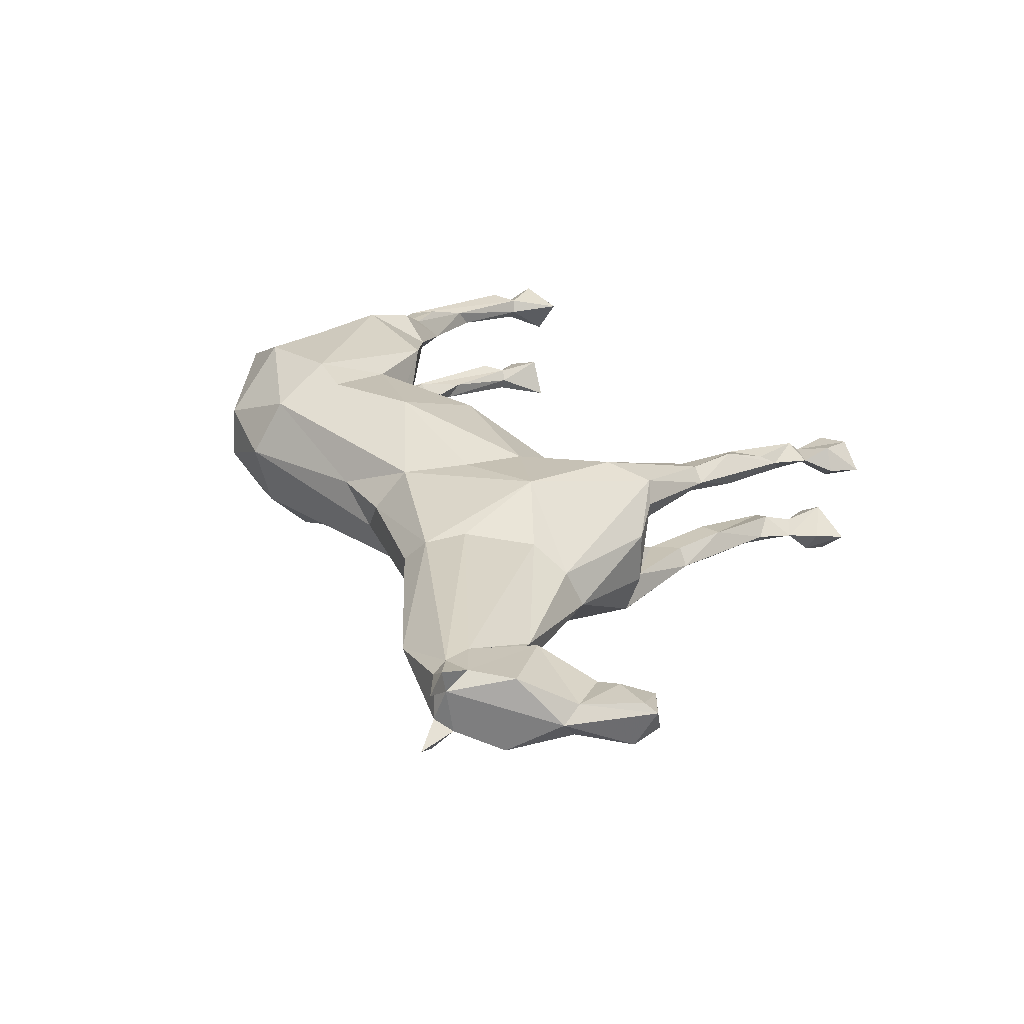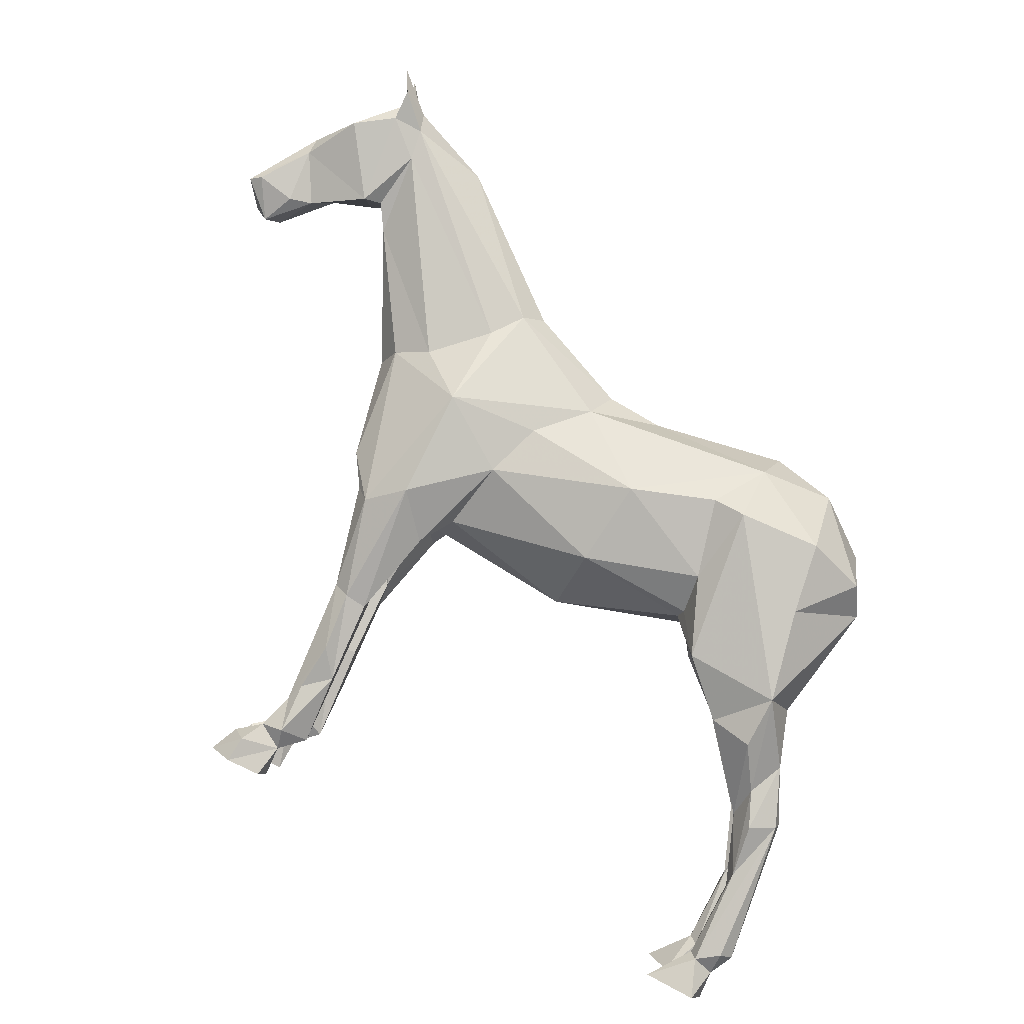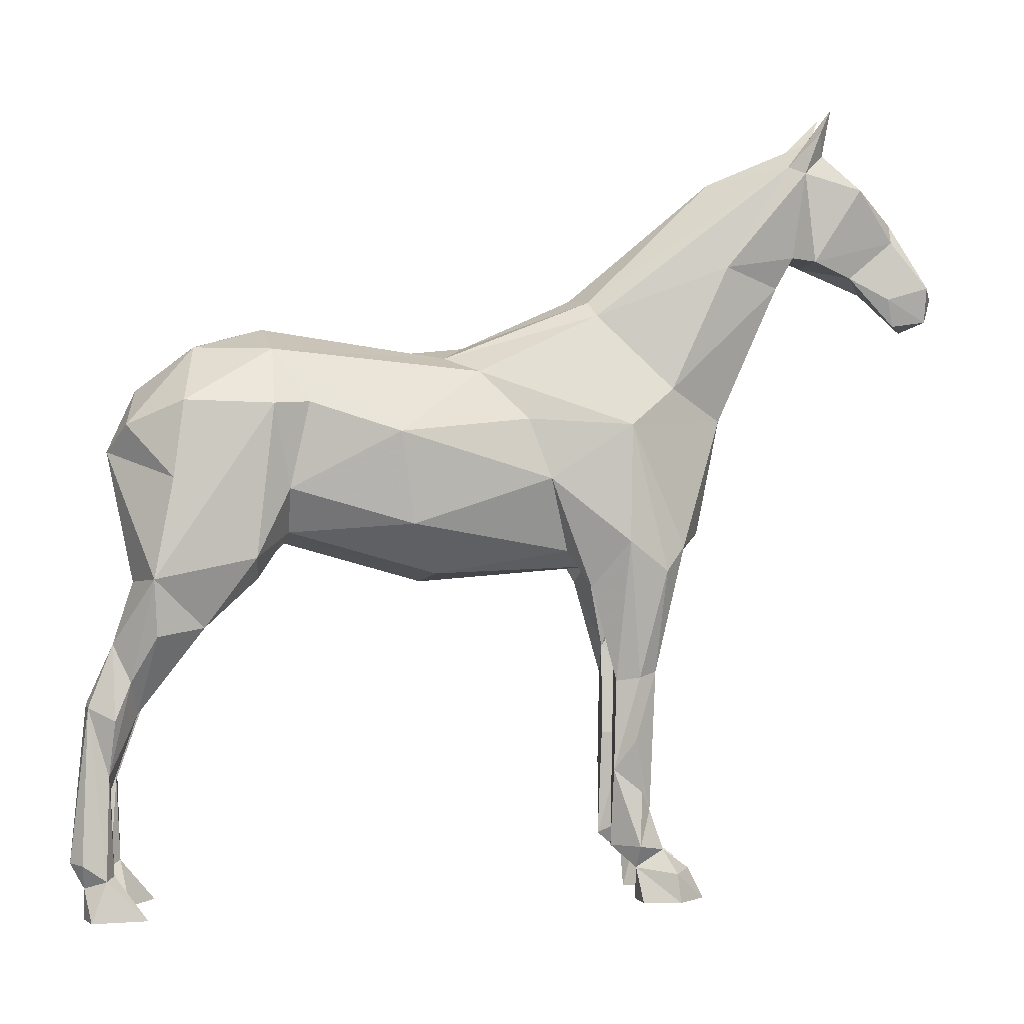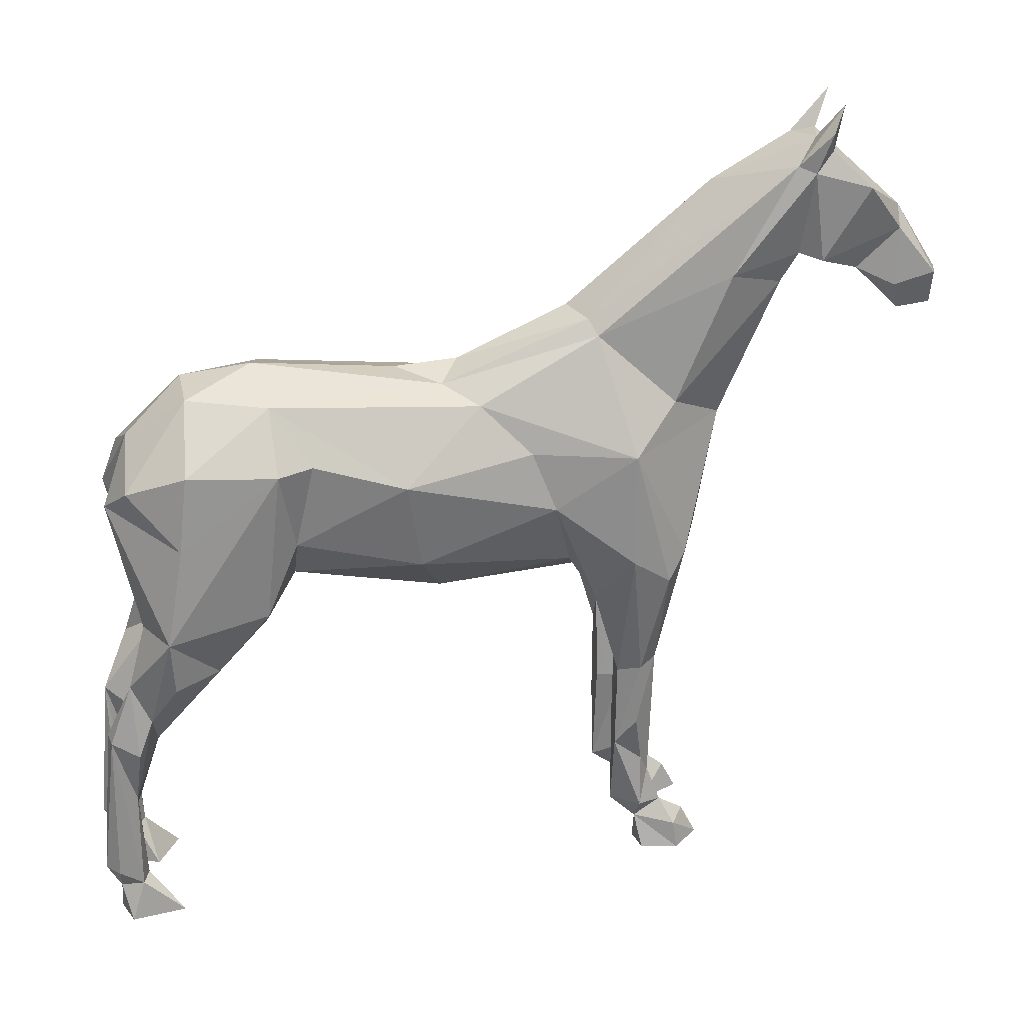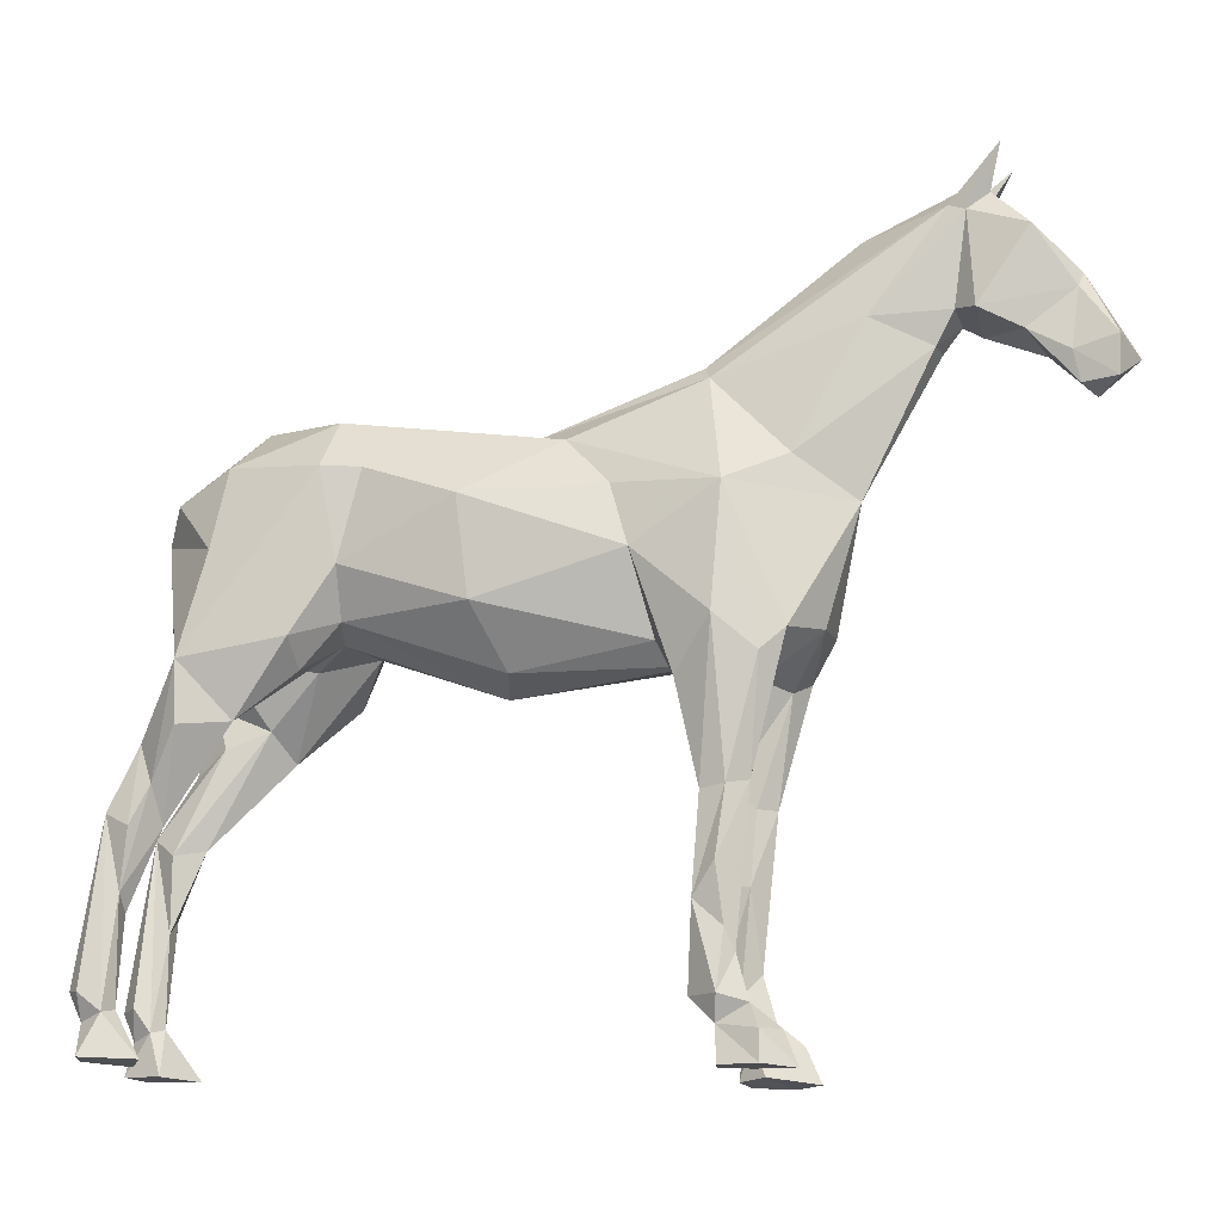
<metadata>
{"format":"obj","ext":"obj","renderer":"f3d","projection":"perspective","resolution":1024,"background":"white","views":[{"elev":31.2,"azim":49.0,"up":"+Y"},{"elev":79.0,"azim":-153.1,"up":"+Y"},{"elev":10.4,"azim":-6.3,"up":"+Z"},{"elev":36.7,"azim":-10.7,"up":"+Z"},{"elev":-8.0,"azim":15.8,"up":"+Z"}]}
</metadata>
<code>
v -0.67 -0.08263 -0.8691
v -0.6214 -0.05985 -0.9058
v -0.6338 -0.035 -0.9176
v -0.7026 -0.0491 -0.8798
v 0.3692 -0.06307 -0.925
v 0.763 0.1426 0.4097
v 0.7621 0.1643 0.4688
v -0.6396 -0.08162 -0.9104
v -0.6777 -0.02445 -0.8872
v -0.5585 -0.04778 -0.9922
v -0.6029 -0.1209 -0.9809
v -0.6813 -0.08699 -0.9836
v -0.6623 -0.03234 -0.9938
v -0.6777 -0.05999 -0.9273
v -0.626 -0.007656 -0.724
v -0.6257 -0.04265 -0.7473
v -0.5727 -0.01605 -0.6074
v -0.6686 -0.01047 -0.5866
v -0.6624 0.01864 -0.5962
v -0.6114 0.03387 -0.6244
v -0.6149 0.03344 -0.4796
v -0.623 -0.04338 -0.6144
v -0.5812 0.03895 -0.5532
v -0.4431 0.06413 -0.4568
v -0.4705 0.0122 -0.4032
v -0.5497 0.002636 -0.4327
v -0.5288 0.0991 -0.4759
v -0.5766 0.03015 -0.3619
v -0.6225 0.04152 -0.1152
v -0.5319 0.133 -0.373
v -0.3412 0.112 -0.3612
v -0.3751 -0.01512 -0.3095
v 0.7596 0.1157 0.458
v 0.4999 -0.08444 -0.9872
v 0.9016 0.06821 0.1592
v 1.005 0.06035 0.1625
v 0.2893 0.05861 -0.3961
v 0.2481 0.03661 -0.3222
v 0.3059 -0.002031 -0.3437
v -0.5893 0.1062 -0.06879
v -0.5511 -0.04533 -0.2669
v 0.4614 0.05596 -0.3482
v 0.5077 0.02548 -0.2796
v 0.5112 -0.07807 -0.275
v 0.3796 -0.05228 -0.9936
v -0.279 0.1261 -0.2063
v -0.286 0.06403 -0.2763
v 0.3697 -0.09693 -0.9837
v 0.3155 -0.1054 -0.3292
v 0.3586 0.1254 -0.3196
v -0.4579 0.06183 0.08791
v 0.791 0.152 0.5191
v 0.7138 0.1245 0.4497
v 0.9365 0.03714 0.1
v 0.98 0.07573 0.1735
v 0.839 0.1402 0.3587
v 0.6922 0.1235 0.3481
v 0.7019 0.1316 0.411
v 0.8568 0.05651 0.1749
v -0.4931 0.1579 -0.1872
v -0.4718 0.1759 -0.04476
v -0.5698 -0.002836 0.0112
v -0.3058 0.1923 -0.05694
v -0.3074 0.131 0.06042
v -0.24 0.1685 -0.05031
v -0.04775 0.1131 -0.2757
v -0.2776 0.02952 -0.2853
v -0.02855 -0.03274 -0.3673
v -0.07077 0.1714 -0.1095
v -0.0561 0.04304 0.07046
v -0.3268 0.02258 0.1238
v 0.06241 0.03574 0.08023
v 0.2738 0.0445 0.1696
v 0.5503 0.07009 0.3932
v 0.714 0.08042 0.2382
v 0.7456 0.103 0.2246
v 0.9133 -0.001294 0.1181
v 0.911 0.08058 0.2703
v 0.916 0.05574 0.3118
v 0.6798 0.009794 0.1945
v 0.5616 -0.0254 -0.06266
v 0.5327 0.04511 -0.04308
v 0.3587 0.1615 -0.09976
v 0.2135 0.1234 -0.1957
v 0.4316 0.0919 -0.3729
v 0.3794 0.02906 -0.5689
v 0.4132 0.007563 -0.5555
v 0.3977 -0.04677 -0.8174
v 0.3807 -0.05659 -0.6788
v 0.3318 -0.04963 -0.6781
v 0.3708 -0.08591 -0.8517
v 0.3223 -0.06854 -0.8803
v 0.3882 -0.08424 -0.917
v 0.4492 -0.03526 -0.9962
v 0.4446 -0.03363 -0.9417
v 0.4223 -0.05819 -0.8928
v 0.3754 -0.03038 -0.8877
v 0.3283 -0.01793 -0.7397
v 0.3842 -0.02447 -0.5535
v 0.3362 -0.00724 -0.5125
v 0.4387 0.007556 -0.3655
v 0.3912 -0.03293 -0.3456
v 0.3353 0.01616 -0.5724
v 0.4721 -0.0782 -0.9284
v 0.4188 -0.1278 -0.9743
v 0.3814 -0.02439 -0.7837
v 0.3683 0.0131 -0.6883
v 0.1737 0.1288 -0.08124
v 0.08464 0.1085 0.01671
v 0.3116 0.09065 0.1435
v 0.3568 0.1054 0.077
v 0.4601 0.08961 -0.0187
v 0.6836 0.05791 0.1896
v 0.7415 0.05165 0.4728
v -0.67 -0.2182 -0.8452
v -0.6338 -0.2795 -0.8745
v -0.7026 -0.2533 -0.8438
v 0.3692 -0.2556 -0.891
v 0.7338 0.005531 0.4191
v 0.7621 0.007408 0.4965
v -0.6396 -0.2332 -0.8836
v -0.6214 -0.2521 -0.8719
v -0.6777 -0.279 -0.8423
v -0.5585 -0.293 -0.949
v -0.6029 -0.2205 -0.9634
v -0.6813 -0.2532 -0.9543
v -0.6623 -0.308 -0.9452
v -0.6777 -0.2593 -0.8921
v -0.626 -0.239 -0.6832
v -0.6257 -0.2141 -0.7171
v -0.5727 -0.1912 -0.5766
v -0.6686 -0.1893 -0.5551
v -0.6624 -0.22 -0.5541
v -0.6114 -0.2439 -0.5754
v -0.6149 -0.194 -0.4395
v -0.623 -0.1679 -0.5925
v -0.5812 -0.2243 -0.5067
v -0.4431 -0.2151 -0.4076
v -0.4705 -0.1479 -0.375
v -0.5497 -0.149 -0.406
v -0.5288 -0.2544 -0.4135
v -0.5766 -0.1506 -0.33
v -0.6225 -0.07697 -0.09432
v -0.5319 -0.2511 -0.3052
v -0.3431 -0.2341 -0.2727
v -0.3426 -0.1791 -0.3237
v 0.84 -0.006829 0.386
v 0.7703 0.02933 0.4508
v 0.4999 -0.2568 -0.9568
v 0.9784 -0.01011 0.1939
v 0.9016 -0.008195 0.1727
v 0.9761 -0.005344 0.1261
v 0.2481 -0.1431 -0.2905
v 0.2893 -0.1891 -0.3524
v -0.5814 -0.1347 -0.03362
v 0.469 -0.177 -0.2797
v 0.3796 -0.2893 -0.9518
v -0.279 -0.1876 -0.1509
v -0.283 -0.1478 -0.2426
v 0.3697 -0.2439 -0.9578
v 0.4316 -0.2125 -0.3193
v 0.3586 -0.2257 -0.2576
v -0.4557 -0.04429 0.099
v 0.7875 0.03704 0.5396
v 0.7019 0.01834 0.4309
v 0.75 -0.02279 0.2495
v -0.3018 -0.08091 -0.2733
v -0.4931 -0.211 -0.1222
v -0.4718 -0.1792 0.01785
v -0.3058 -0.1987 0.01202
v -0.3074 -0.101 0.1013
v -0.24 -0.1741 0.01009
v -0.04775 -0.1992 -0.2207
v -0.003224 -0.122 -0.3333
v -0.07076 -0.1971 -0.04452
v 0.02225 -0.03209 0.0695
v 0.3022 -0.02203 0.1736
v 0.5742 -0.03408 0.2414
v 0.7119 0.00723 0.2543
v 0.8254 0.001589 0.2138
v 0.911 0.0182 0.2813
v 0.3668 -0.1852 -0.04076
v 0.2135 -0.1814 -0.1419
v 0.3794 -0.2204 -0.5249
v 0.4132 -0.1956 -0.5197
v 0.3842 -0.1649 -0.5287
v 0.3977 -0.2341 -0.7843
v 0.3807 -0.1775 -0.6575
v 0.3318 -0.1838 -0.6544
v 0.3223 -0.2352 -0.8509
v 0.3708 -0.2091 -0.83
v 0.3882 -0.233 -0.8907
v 0.4492 -0.3061 -0.9484
v 0.4446 -0.289 -0.8966
v 0.4223 -0.2492 -0.8591
v 0.3754 -0.2736 -0.8448
v 0.3283 -0.2347 -0.7014
v 0.3362 -0.167 -0.4844
v 0.4387 -0.1306 -0.3411
v 0.3959 -0.0987 -0.3448
v 0.3353 -0.2095 -0.5326
v 0.3814 -0.2437 -0.745
v 0.4721 -0.2426 -0.8994
v 0.4188 -0.2116 -0.9595
v 0.3683 -0.2463 -0.6425
v 0.1737 -0.1474 -0.03254
v 0.08464 -0.09475 0.05254
v 0.3163 -0.05057 0.1517
v 0.4601 -0.08914 0.01282
f 9 3 14
f 9 14 4
f 6 58 7
f 15 2 3
f 14 13 12
f 14 12 8
f 8 12 11
f 8 11 2
f 2 11 10
f 2 10 3
f 10 13 3
f 3 13 14
f 9 19 3
f 15 17 16
f 17 22 16
f 22 18 16
f 20 15 19
f 17 15 23
f 15 20 23
f 23 20 21
f 21 28 30
f 21 30 23
f 23 30 27
f 28 26 25
f 29 30 28
f 32 25 24
f 36 54 55
f 55 54 35
f 40 29 62
f 25 41 28
f 42 43 44
f 44 101 42
f 46 31 63
f 39 49 38
f 5 92 97
f 59 35 54
f 6 57 58
f 56 76 6
f 56 78 76
f 76 78 59
f 11 13 10
f 11 12 13
f 14 1 4
f 15 16 2
f 2 16 8
f 8 18 1
f 1 18 4
f 9 4 19
f 18 8 16
f 19 4 18
f 17 25 22
f 25 26 22
f 22 26 18
f 26 21 18
f 18 21 19
f 21 20 19
f 27 30 24
f 24 17 27
f 27 17 23
f 25 17 24
f 21 26 28
f 15 3 19
f 32 41 25
f 62 29 41
f 40 60 29
f 60 40 61
f 60 63 30
f 30 63 31
f 63 60 61
f 40 51 61
f 61 51 64
f 61 64 63
f 63 65 46
f 46 65 69
f 46 66 47
f 47 66 67
f 67 66 68
f 49 68 38
f 38 68 66
f 66 46 69
f 65 64 69
f 64 65 63
f 64 51 71
f 71 70 64
f 114 53 74
f 53 58 74
f 54 77 59
f 54 36 152
f 55 35 78
f 35 59 78
f 76 75 57
f 78 56 79
f 79 36 78
f 78 36 55
f 75 80 113
f 44 43 81
f 81 43 82
f 82 43 85
f 85 83 82
f 85 50 83
f 83 50 84
f 84 50 37
f 85 86 50
f 42 87 85
f 85 87 86
f 99 89 87
f 87 89 88
f 90 92 89
f 89 92 91
f 5 48 93
f 95 94 5
f 5 94 45
f 48 45 94
f 105 48 94
f 34 105 94
f 94 95 34
f 96 5 97
f 95 5 96
f 92 98 97
f 99 100 90
f 90 89 99
f 101 99 87
f 101 87 42
f 102 101 44
f 102 100 101
f 101 100 99
f 90 100 103
f 103 98 90
f 98 92 90
f 106 97 98
f 95 96 104
f 104 34 95
f 104 96 105
f 104 105 34
f 105 96 93
f 48 105 93
f 106 98 107
f 98 86 107
f 98 103 86
f 39 37 100
f 100 37 103
f 39 100 102
f 39 38 37
f 86 87 107
f 107 87 88
f 88 106 107
f 88 89 91
f 37 50 103
f 103 50 86
f 5 45 48
f 84 37 38
f 84 66 69
f 84 38 66
f 69 108 84
f 109 69 64
f 64 70 109
f 109 70 72
f 108 69 109
f 108 83 84
f 108 109 83
f 83 109 110
f 109 72 110
f 110 72 73
f 110 111 83
f 111 112 83
f 82 112 113
f 57 113 112
f 57 111 58
f 111 57 112
f 110 73 74
f 110 58 111
f 110 74 58
f 113 57 75
f 82 113 81
f 83 112 82
f 68 167 67
f 28 41 29
f 40 62 51
f 57 6 76
f 7 53 52
f 33 7 52
f 53 33 52
f 56 6 33
f 33 79 56
f 43 42 85
f 49 39 102
f 93 91 5
f 5 91 92
f 96 91 93
f 96 88 91
f 97 88 96
f 97 106 88
f 30 29 60
f 30 31 24
f 8 1 14
f 7 33 6
f 7 58 53
f 53 114 33
f 116 123 128
f 123 117 128
f 120 165 119
f 122 129 116
f 127 128 126
f 128 121 126
f 126 121 125
f 121 122 125
f 125 122 124
f 116 124 122
f 116 127 124
f 116 128 127
f 133 123 116
f 130 131 129
f 130 136 131
f 132 136 130
f 129 134 133
f 137 129 131
f 137 134 129
f 135 134 137
f 142 135 144
f 135 137 144
f 144 137 141
f 139 140 142
f 143 142 144
f 145 138 146
f 150 151 152
f 62 143 155
f 139 142 41
f 44 156 199
f 158 170 145
f 146 159 145
f 145 159 158
f 196 190 118
f 148 114 164
f 119 166 147
f 147 166 181
f 181 166 180
f 124 127 125
f 126 125 127
f 115 128 117
f 122 130 129
f 121 130 122
f 115 132 121
f 117 132 115
f 117 123 133
f 130 121 132
f 132 117 133
f 136 139 131
f 136 140 139
f 132 140 136
f 132 135 140
f 133 135 132
f 134 135 133
f 138 144 141
f 138 141 131
f 131 141 137
f 138 131 139
f 135 142 140
f 129 133 116
f 139 41 167
f 143 62 41
f 143 168 155
f 155 168 169
f 145 170 144
f 144 170 168
f 168 170 169
f 155 169 163
f 171 163 169
f 171 169 170
f 172 170 158
f 172 158 175
f 158 159 173
f 173 159 174
f 68 49 174
f 174 49 153
f 153 173 174
f 175 158 173
f 175 171 172
f 172 171 170
f 171 71 163
f 71 51 163
f 51 62 163
f 171 176 71
f 71 176 70
f 70 176 72
f 176 177 72
f 72 177 73
f 177 74 73
f 74 165 114
f 165 178 119
f 178 179 119
f 166 179 76
f 76 179 75
f 166 76 180
f 76 59 180
f 180 59 77
f 54 152 77
f 152 151 77
f 36 150 152
f 181 151 150
f 151 181 180
f 151 180 77
f 79 147 181
f 79 150 36
f 79 181 150
f 75 179 80
f 113 80 81
f 44 81 156
f 156 81 182
f 182 81 209
f 156 182 161
f 182 162 161
f 182 183 162
f 154 162 183
f 161 162 184
f 161 185 156
f 185 161 184
f 187 188 185
f 185 188 186
f 191 190 188
f 188 190 189
f 118 192 160
f 157 193 118
f 118 193 194
f 193 157 160
f 193 160 204
f 193 204 149
f 149 194 193
f 195 196 118
f 195 118 194
f 190 196 197
f 189 198 186
f 189 186 188
f 199 185 186
f 199 156 185
f 200 102 199
f 199 102 44
f 199 198 200
f 198 199 186
f 189 201 198
f 189 197 201
f 189 190 197
f 202 197 196
f 195 194 203
f 194 149 203
f 203 204 195
f 149 204 203
f 192 195 204
f 160 192 204
f 205 197 202
f 197 205 184
f 184 201 197
f 201 154 198
f 198 154 49
f 200 198 49
f 200 49 102
f 154 153 49
f 187 185 205
f 205 185 184
f 187 205 202
f 191 188 187
f 184 162 201
f 201 162 154
f 118 160 157
f 183 153 154
f 173 183 175
f 173 153 183
f 183 206 175
f 171 175 207
f 207 176 171
f 207 175 206
f 183 182 206
f 208 207 182
f 182 207 206
f 207 208 176
f 176 208 177
f 209 208 182
f 81 80 209
f 178 209 80
f 208 178 165
f 178 208 209
f 165 177 208
f 177 165 74
f 80 179 178
f 166 119 179
f 174 159 68
f 68 159 167
f 41 142 143
f 120 148 164
f 119 147 148
f 33 147 79
f 62 155 163
f 192 118 191
f 191 118 190
f 195 192 191
f 187 195 191
f 195 187 196
f 196 187 202
f 143 144 168
f 144 138 145
f 115 121 128
f 148 120 119
f 164 114 165
f 164 165 120
f 33 114 148
f 148 147 33
f 67 32 24
f 31 67 24
f 46 47 31
f 41 32 167
f 31 47 67
f 167 138 139
f 146 138 167
f 67 167 32
f 146 167 159

</code>
